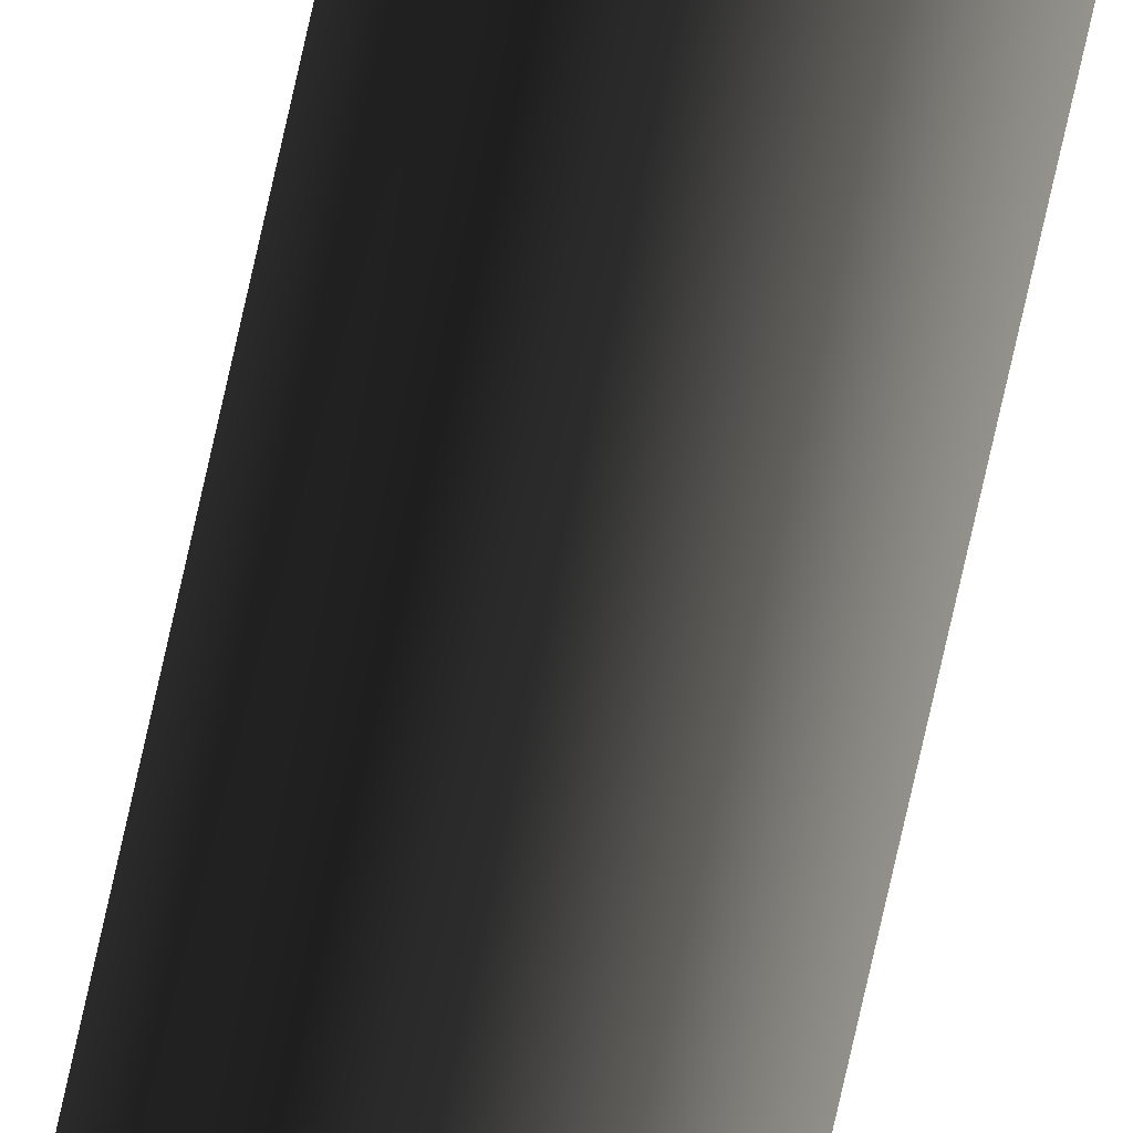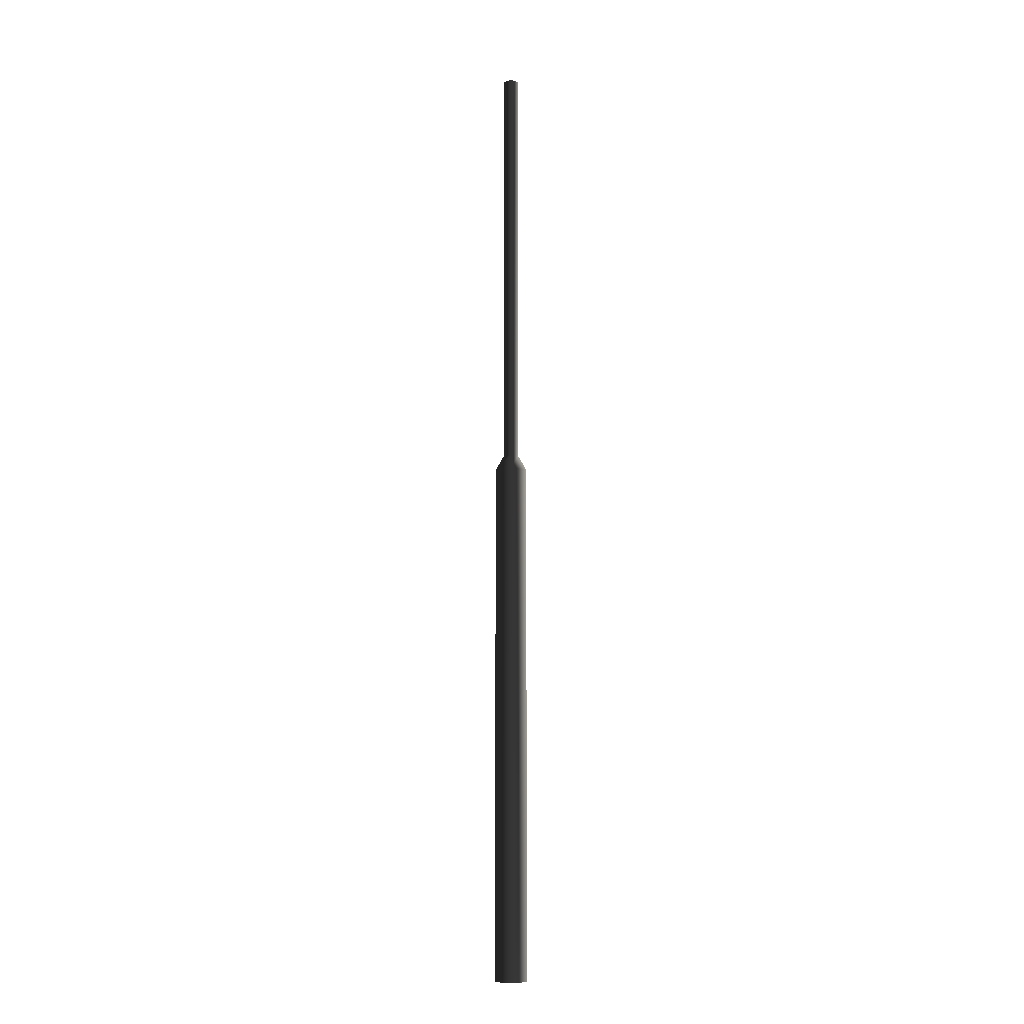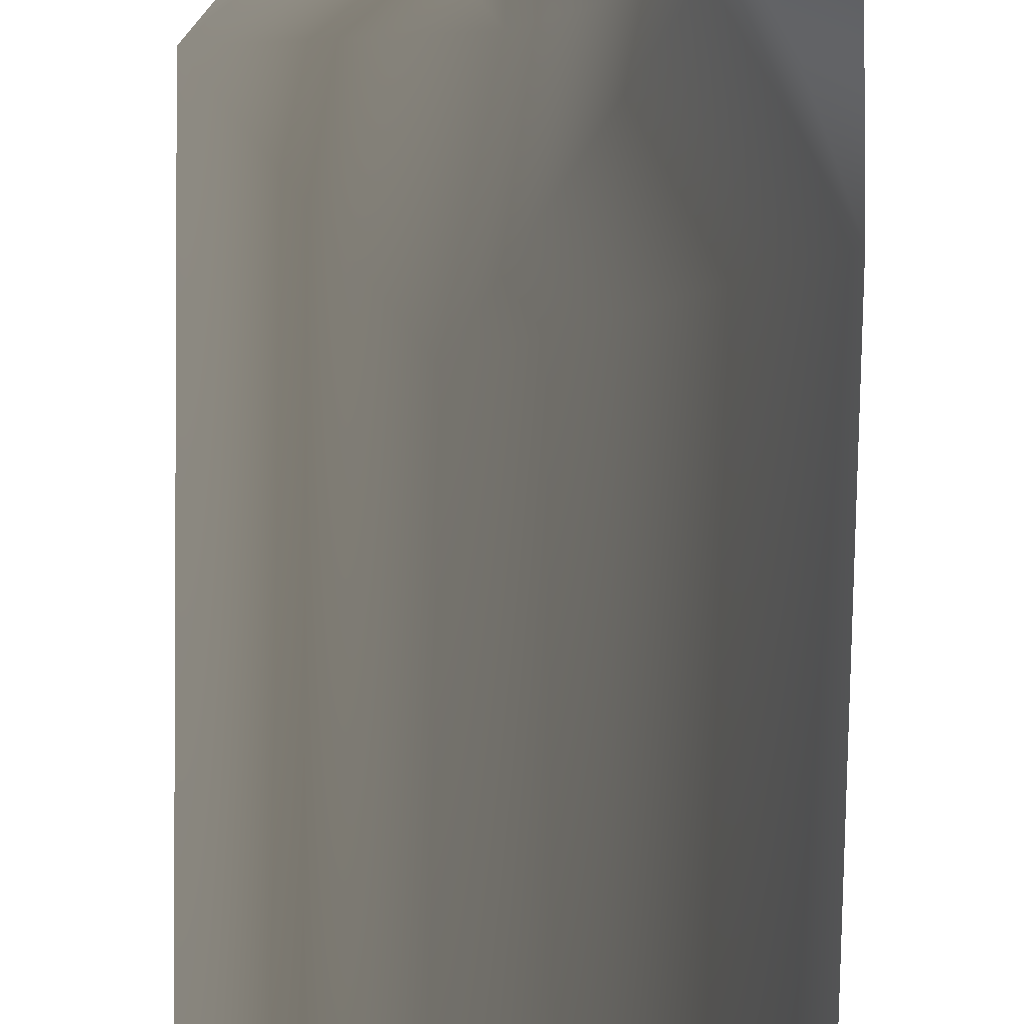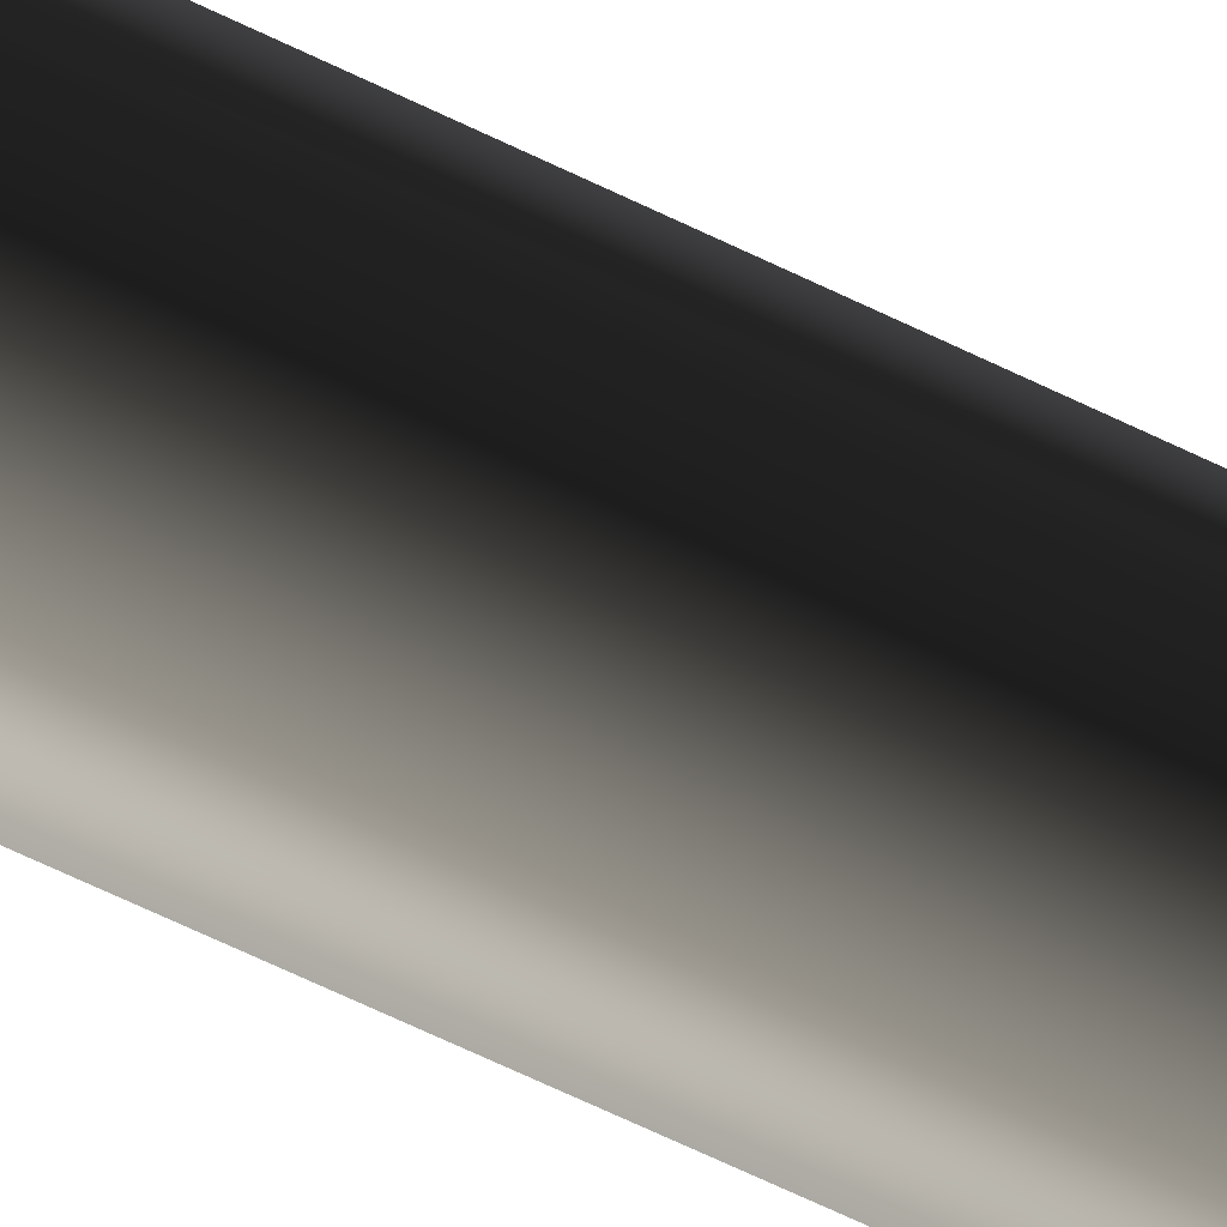
<metadata>
{"format":"obj","ext":"obj","renderer":"f3d","projection":"perspective","resolution":1024,"background":"white","views":[{"elev":-75.9,"azim":167.4,"up":"+Z"},{"elev":-10.2,"azim":-52.8,"up":"+Y"},{"elev":-27.9,"azim":179.5,"up":"+Z"},{"elev":-33.0,"azim":50.7,"up":"+Z"}]}
</metadata>
<code>
v -0.09042 -2.587 -1.137e-05
v -0.09042 -0.8154 -1.137e-05
v -0.1298 -0.8154 -0.05424
v -0.1298 -2.587 -0.05424
v -0.1392 -0.7632 -0.02551
v -0.1206 -0.7632 -1.999e-05
v -0.1392 0.6587 -0.02551
v -0.1206 0.6587 -1.999e-05
v -0.1298 -2.587 -0.05424
v -0.1298 -0.8154 -0.05424
v -0.1936 -0.8154 -0.03354
v -0.1936 -2.587 -0.03354
v -0.1691 -0.7632 -0.01578
v -0.1392 -0.7632 -0.02551
v -0.1691 0.6587 -0.01578
v -0.1392 0.6587 -0.02551
v -0.1936 -2.587 -0.03354
v -0.1936 -0.8154 -0.03354
v -0.1936 -0.8154 0.03352
v -0.1936 -2.587 0.03352
v -0.1692 -0.7632 0.01578
v -0.1691 -0.7632 -0.01578
v -0.1692 0.6587 0.01578
v -0.1691 0.6587 -0.01578
v -0.1936 -2.587 0.03352
v -0.1936 -0.8154 0.03352
v -0.1298 -0.8154 0.05424
v -0.1298 -2.587 0.05424
v -0.1391 -0.7632 0.0255
v -0.1692 -0.7632 0.01578
v -0.1391 0.6587 0.0255
v -0.1692 0.6587 0.01578
v -0.1298 -2.587 0.05424
v -0.1298 -0.8154 0.05424
v -0.09042 -0.8154 -1.137e-05
v -0.09042 -2.587 -1.137e-05
v -0.1206 -0.7632 -1.999e-05
v -0.1391 -0.7632 0.0255
v -0.1206 0.6587 -1.999e-05
v -0.1391 0.6587 0.0255
v -0.1691 0.6587 -0.01578
v -0.1392 0.6587 -0.02551
v -0.1206 0.6587 -1.999e-05
v -0.1692 0.6587 0.01578
v -0.1391 0.6587 0.0255
g flag_pole_yellow_(8)_463_93
f 1 3 2
f 1 4 3
f 2 3 5
f 2 5 6
f 6 5 7
f 6 7 8
f 9 11 10
f 9 12 11
f 10 11 13
f 10 13 14
f 14 13 15
f 14 15 16
f 17 19 18
f 17 20 19
f 18 19 21
f 18 21 22
f 22 21 23
f 22 23 24
f 25 27 26
f 25 28 27
f 26 27 29
f 26 29 30
f 30 29 31
f 30 31 32
f 33 35 34
f 33 36 35
f 34 35 37
f 34 37 38
f 38 37 39
f 38 39 40
f 41 43 42
f 43 41 44
f 43 44 45

</code>
